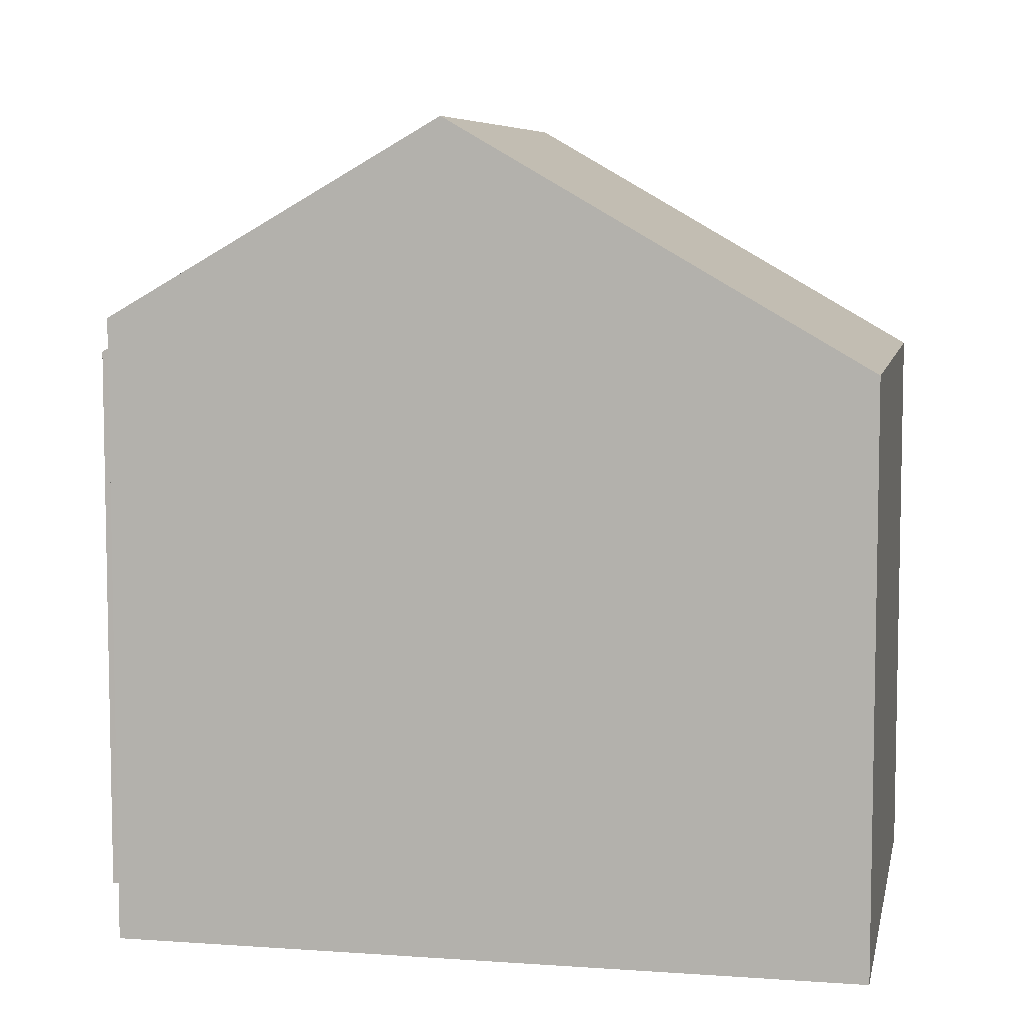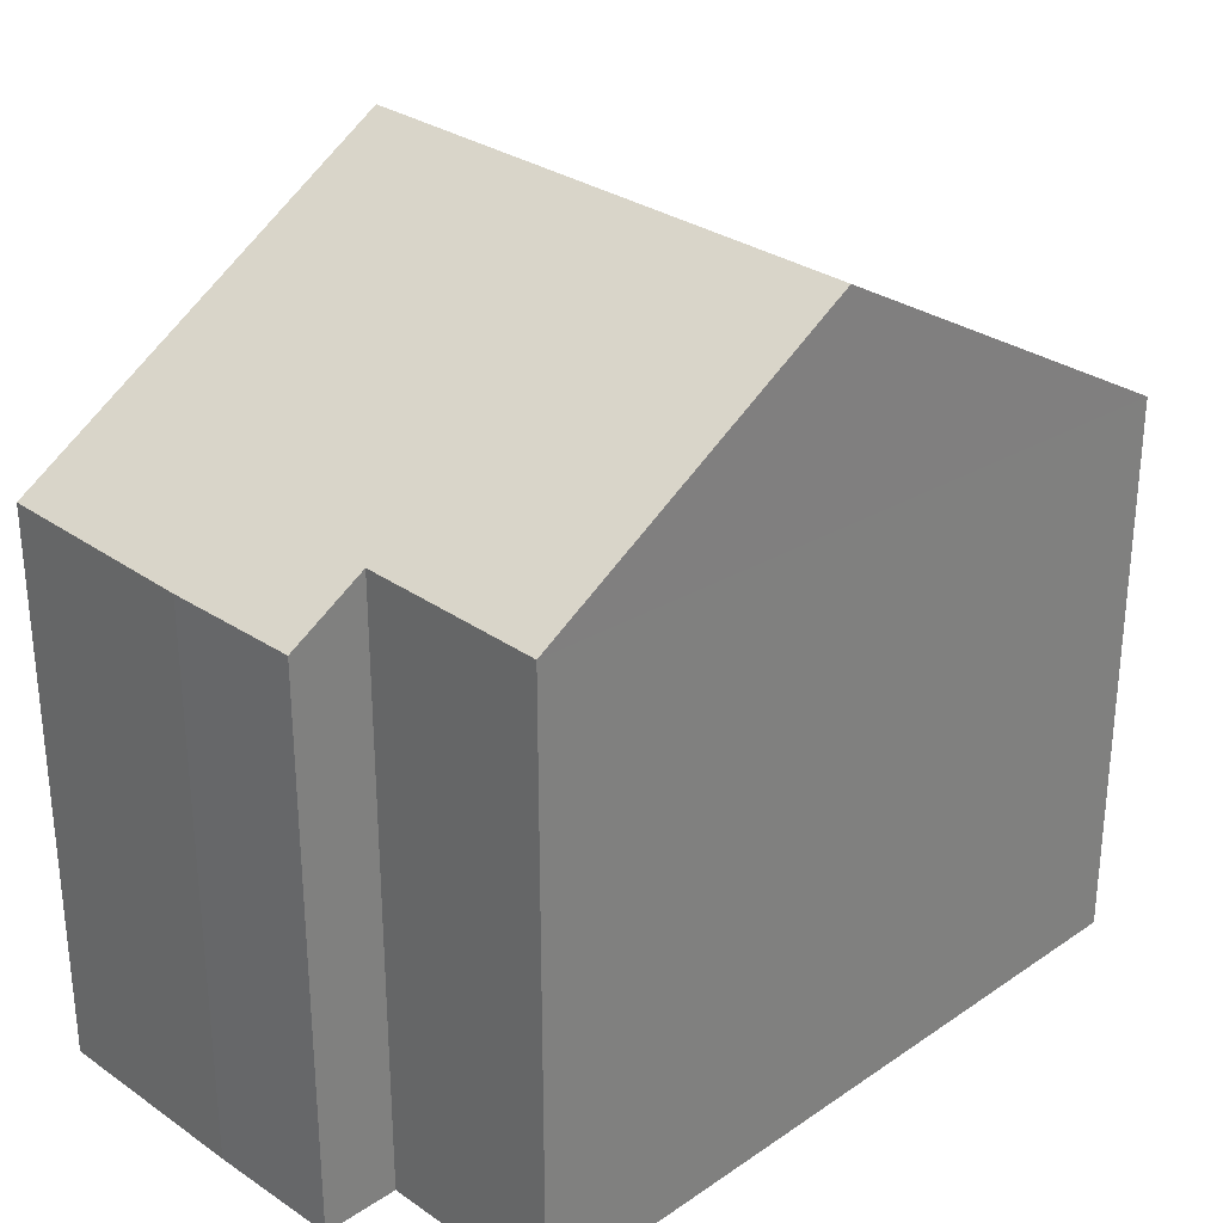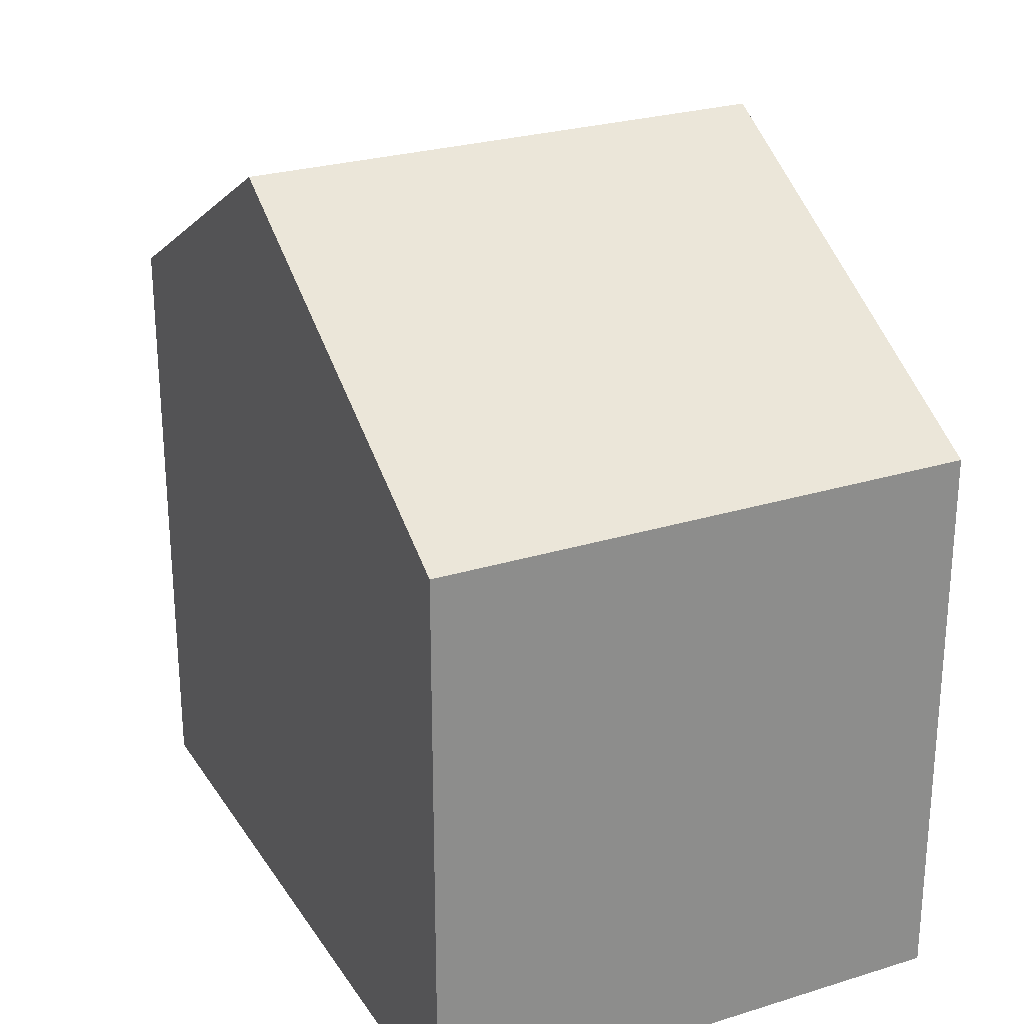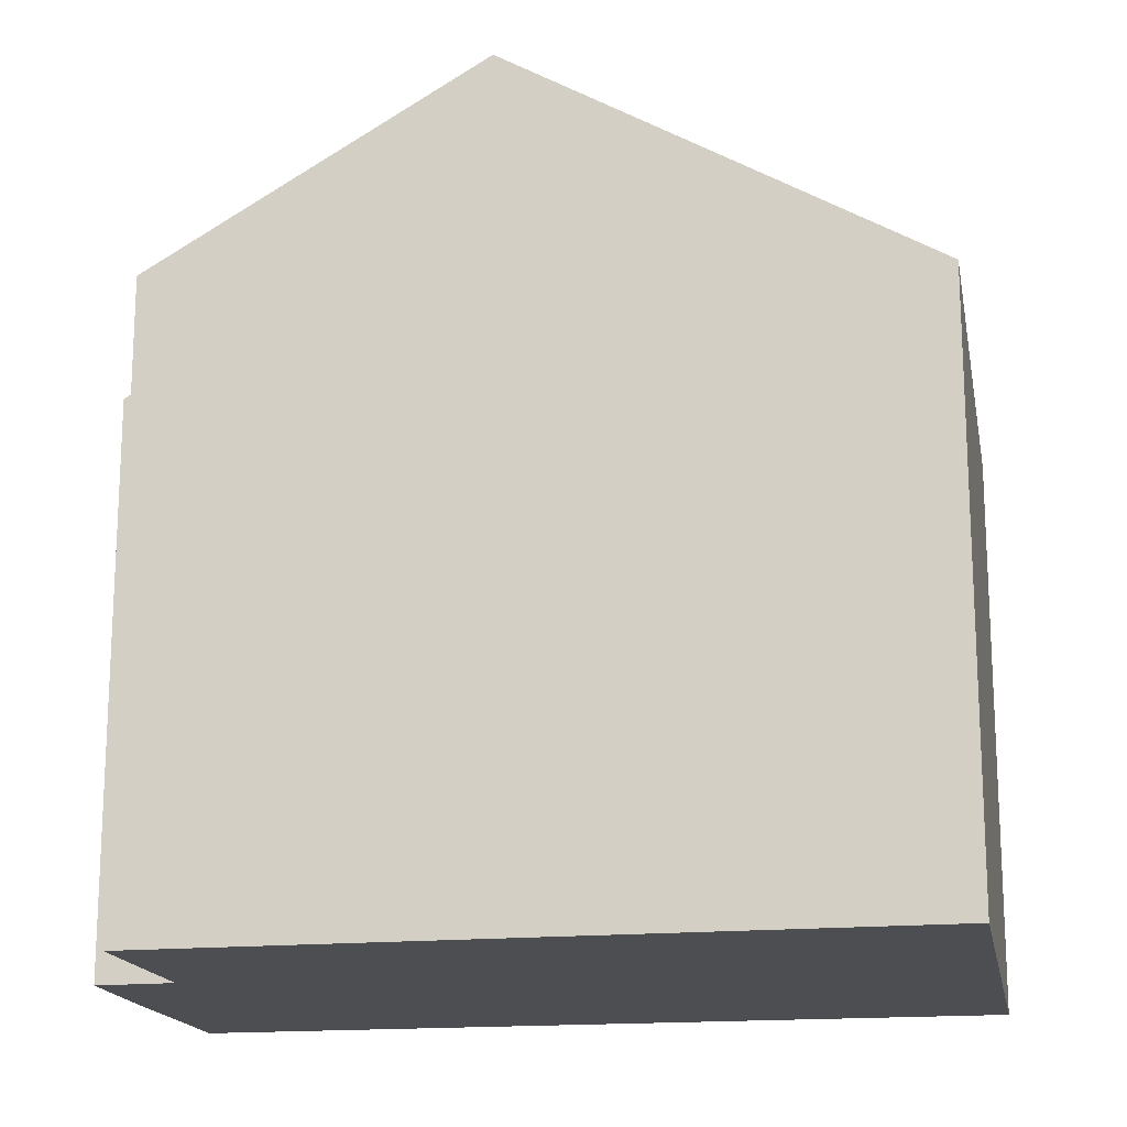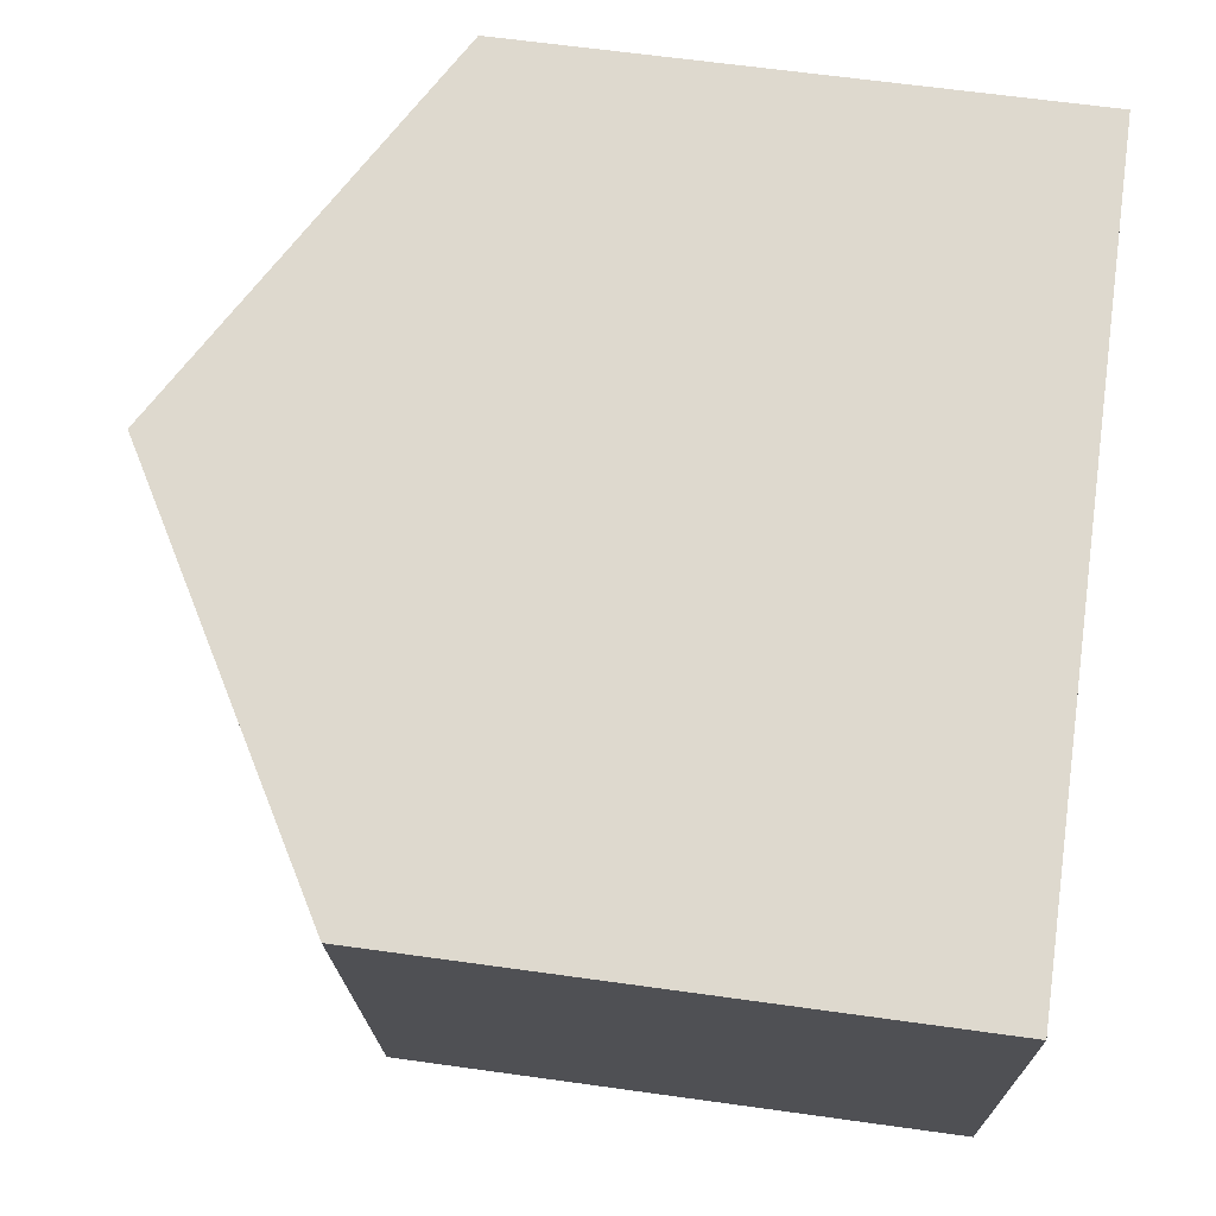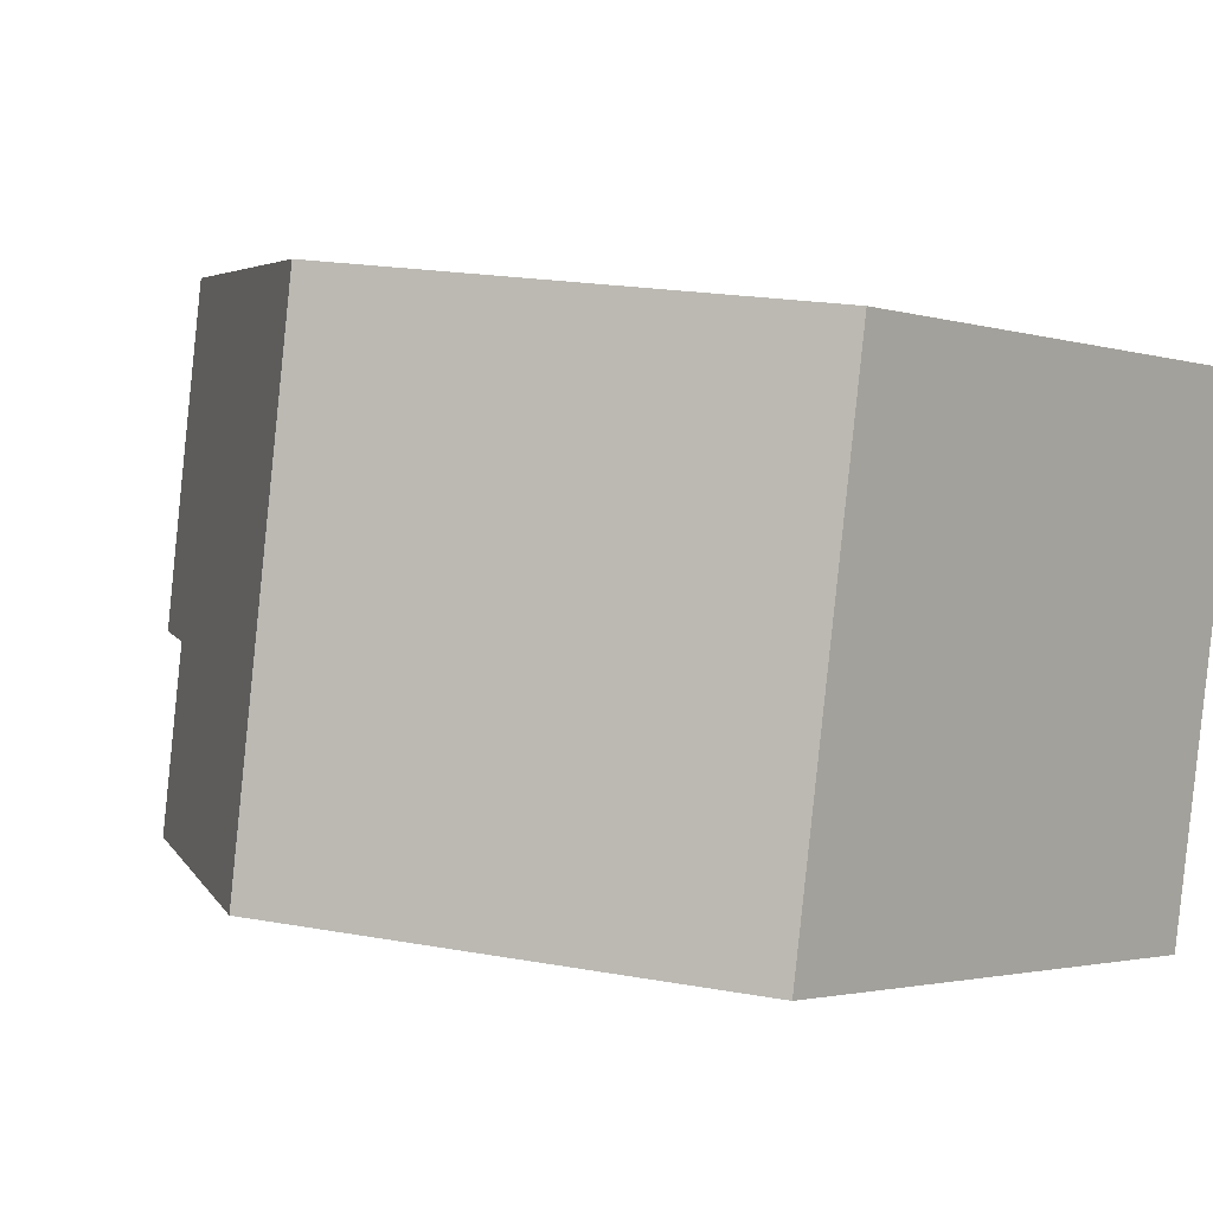
<metadata>
{"format":"obj","ext":"obj","renderer":"f3d","projection":"perspective","resolution":1024,"background":"white","views":[{"elev":7.1,"azim":-176.8,"up":"+Y"},{"elev":30.3,"azim":126.8,"up":"+Y"},{"elev":26.0,"azim":-124.2,"up":"+Y"},{"elev":-17.1,"azim":-177.4,"up":"+Y"},{"elev":63.8,"azim":-82.0,"up":"+Z"},{"elev":-2.1,"azim":-137.4,"up":"+Z"}]}
</metadata>
<code>
v  7.277 12.21 -7.316
v  11.81 9.334 -3.77
v  12.23 9.323 -6.584
v  12.72 8.638 -1.535
v  12.26 8.652 1.603
v  6.143 12.21 0.803
v  12.98 8.653 -3.582
v  0 8.636 5.288e-16
v  1.148 8.636 -8.222
v  0 0 0
v  6.143 -4.917e-17 0.803
v  12.26 -9.816e-17 1.603
v  12.72 9.399e-17 -1.535
v  12.98 2.193e-16 -3.582
v  11.81 2.308e-16 -3.77
v  12.23 4.032e-16 -6.584
v  1.148 5.035e-16 -8.222
v  7.277 4.48e-16 -7.316
g defaultobject
f 1 2 3
f 2 1 4
f 4 1 5
f 5 1 6
f 4 7 2
f 8 1 9
f 1 8 6
f 10 6 8
f 6 10 5
f 5 10 11
f 5 11 12
f 12 4 5
f 4 12 13
f 4 14 7
f 14 4 13
f 15 3 2
f 3 15 16
f 7 15 2
f 15 7 14
f 3 9 1
f 9 3 16
f 9 16 17
f 17 16 18
f 17 8 9
f 8 17 10
f 17 11 10
f 11 17 12
f 12 17 13
f 13 17 15
f 13 15 14
f 15 17 16
f 16 17 18

</code>
